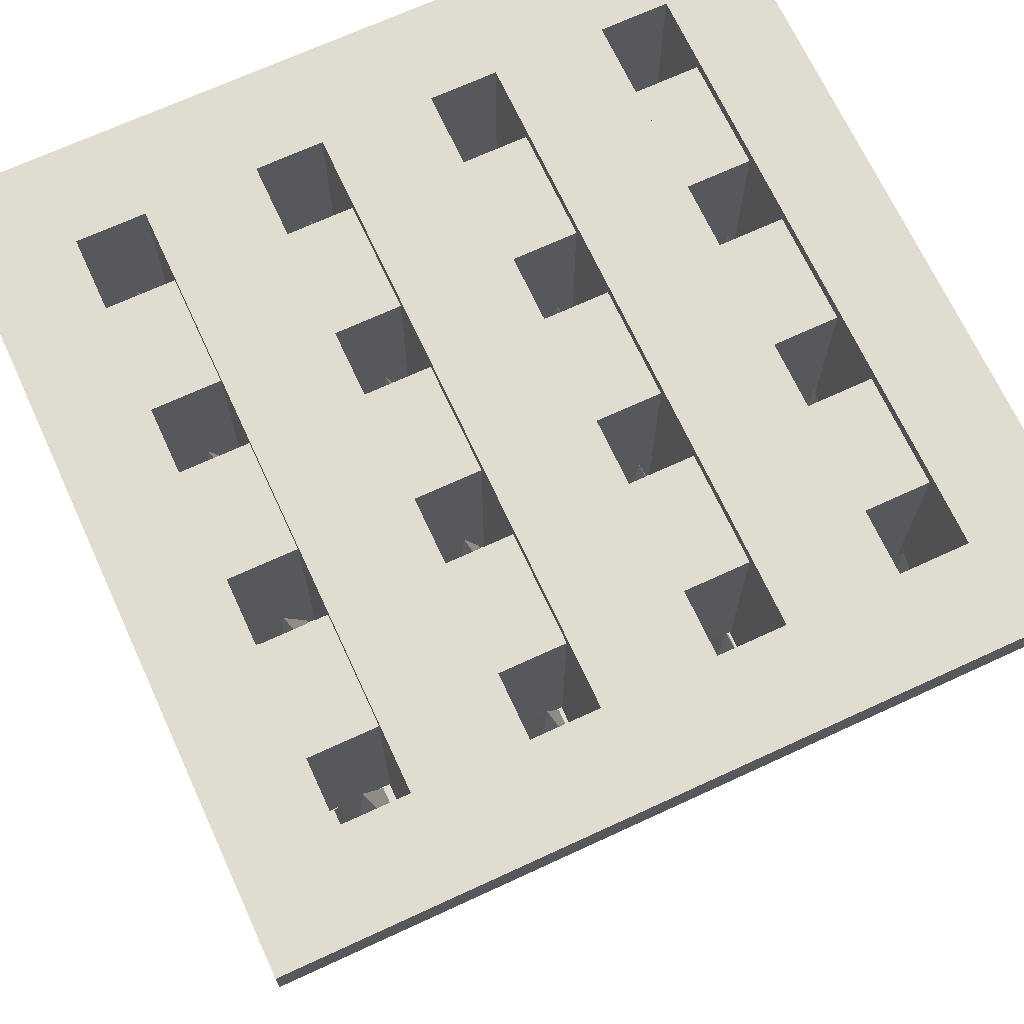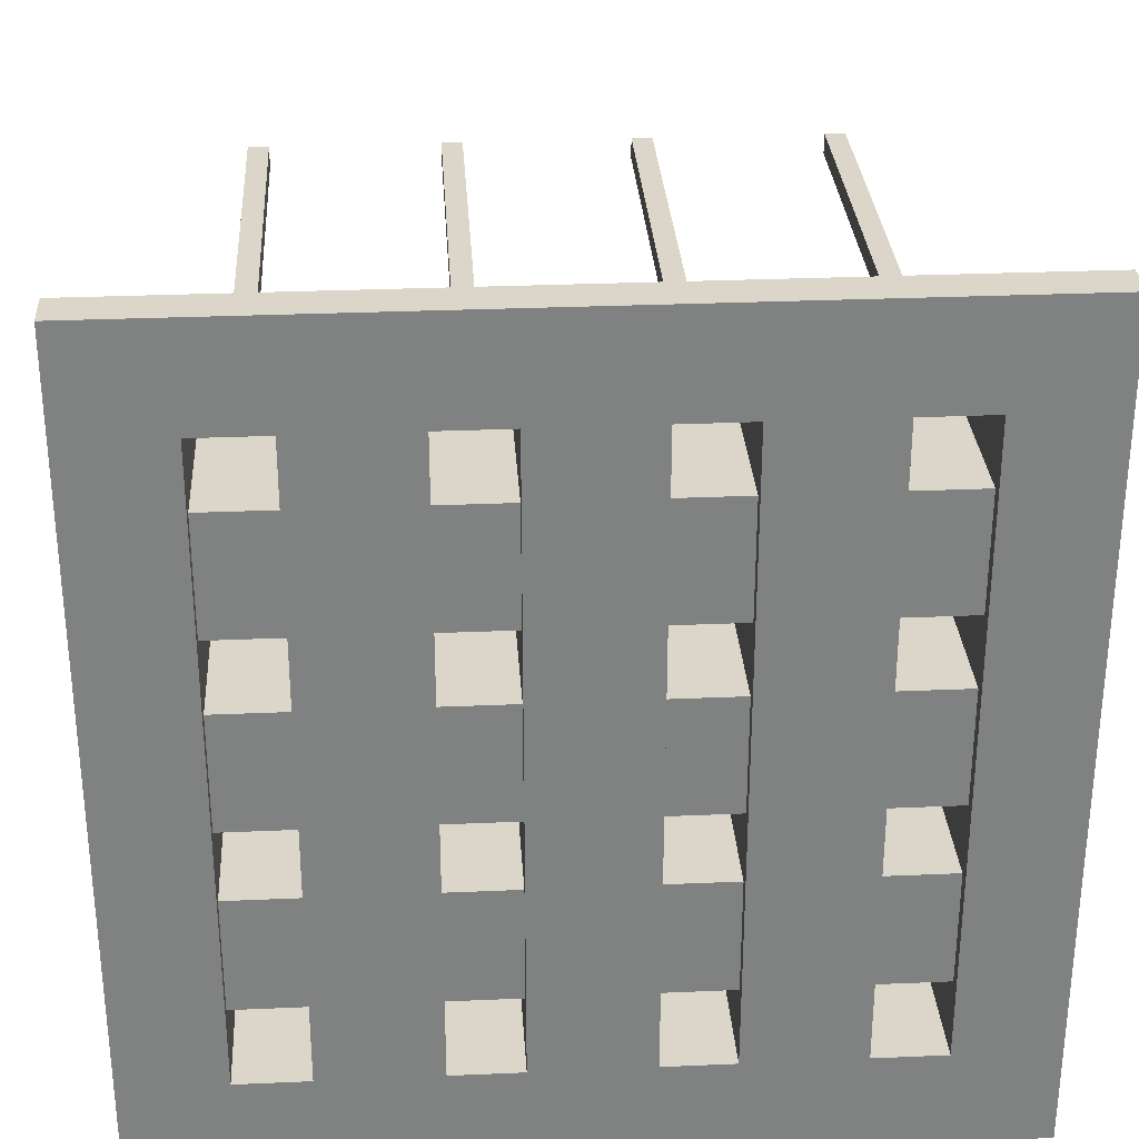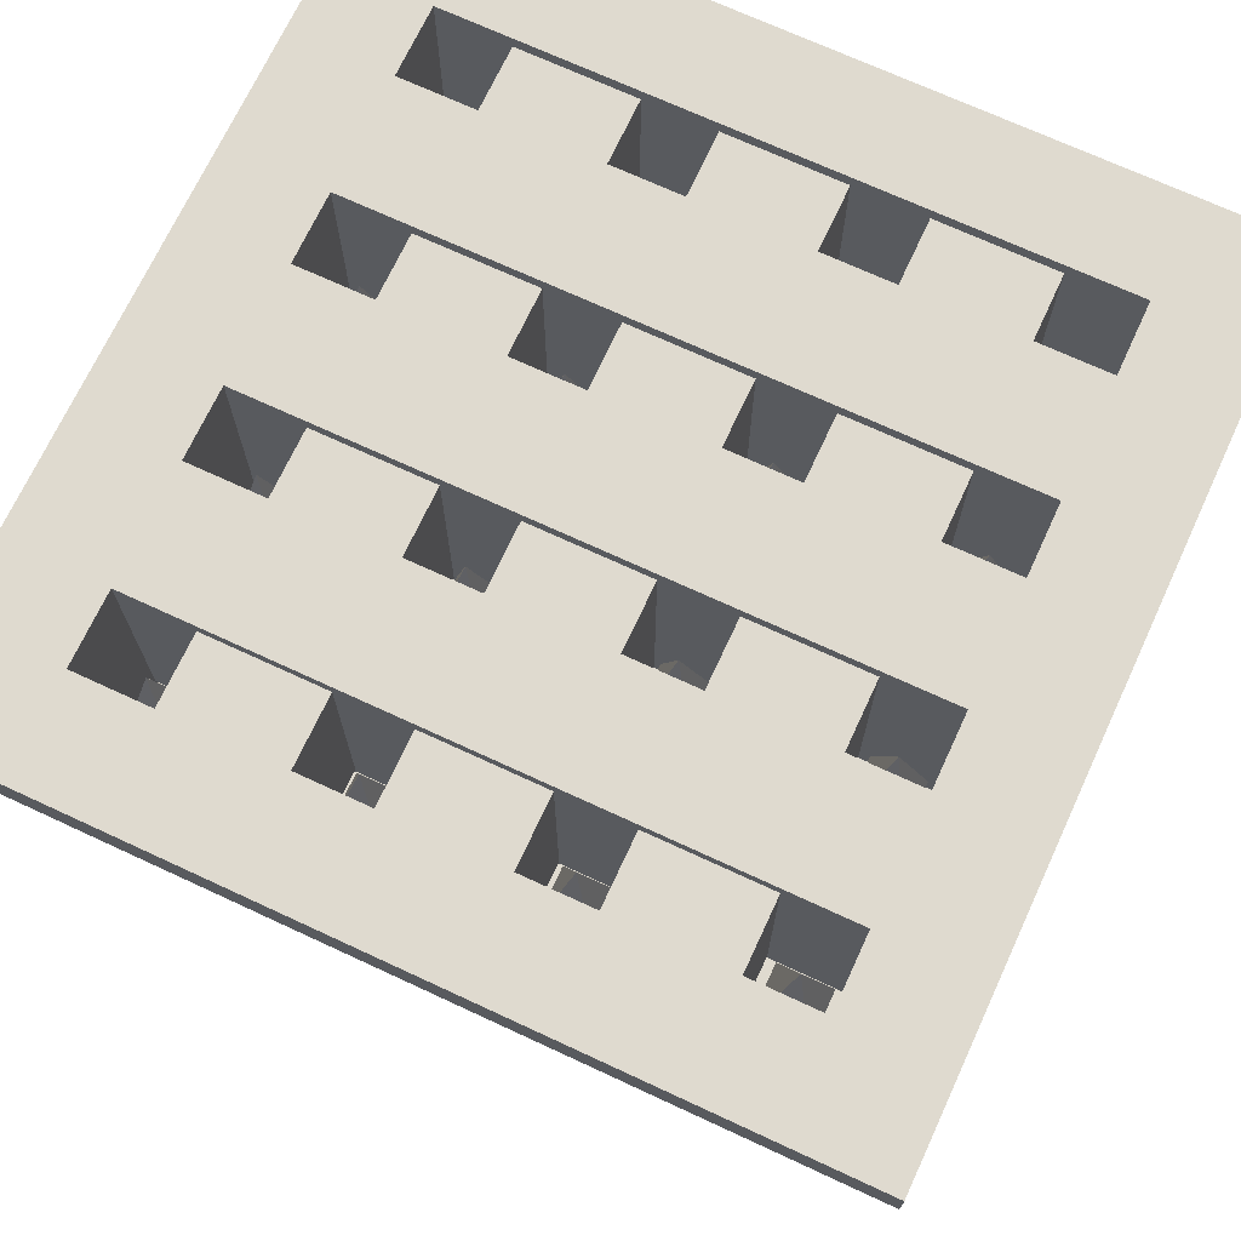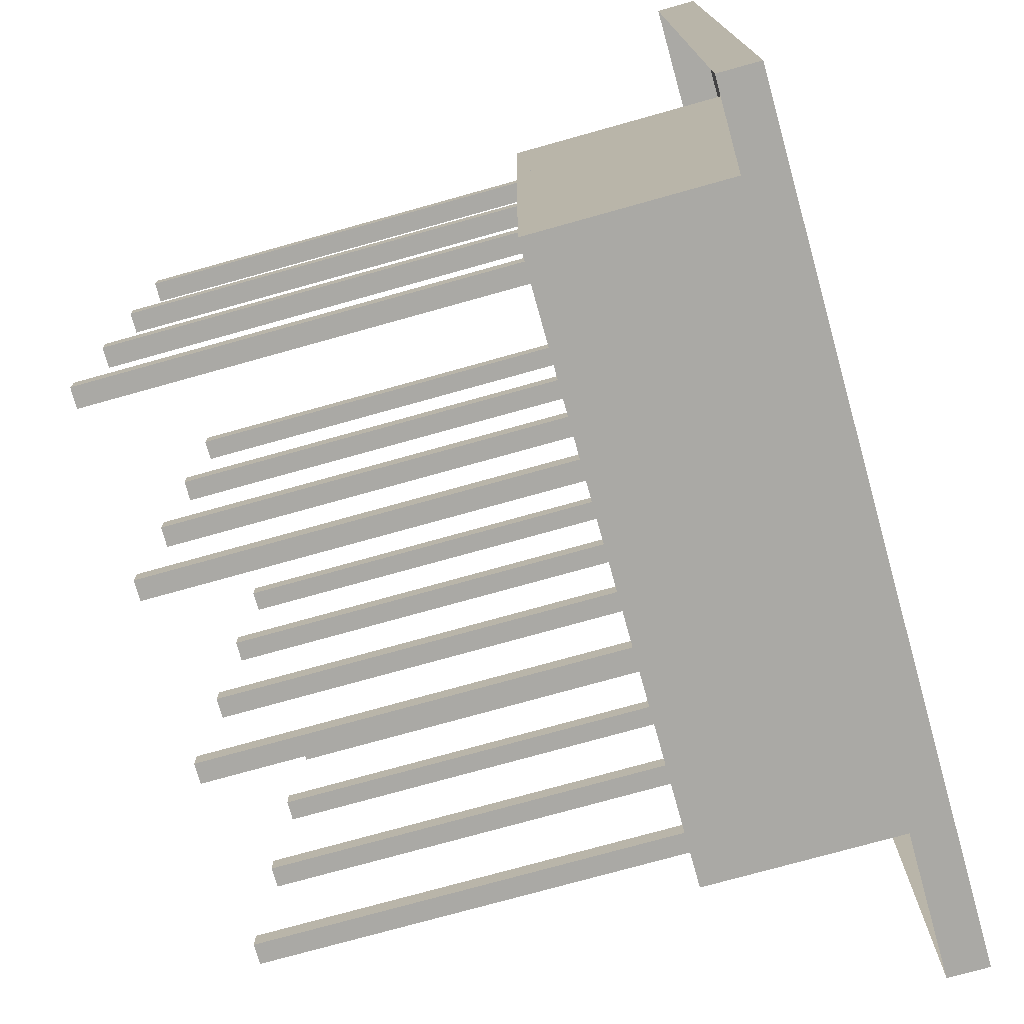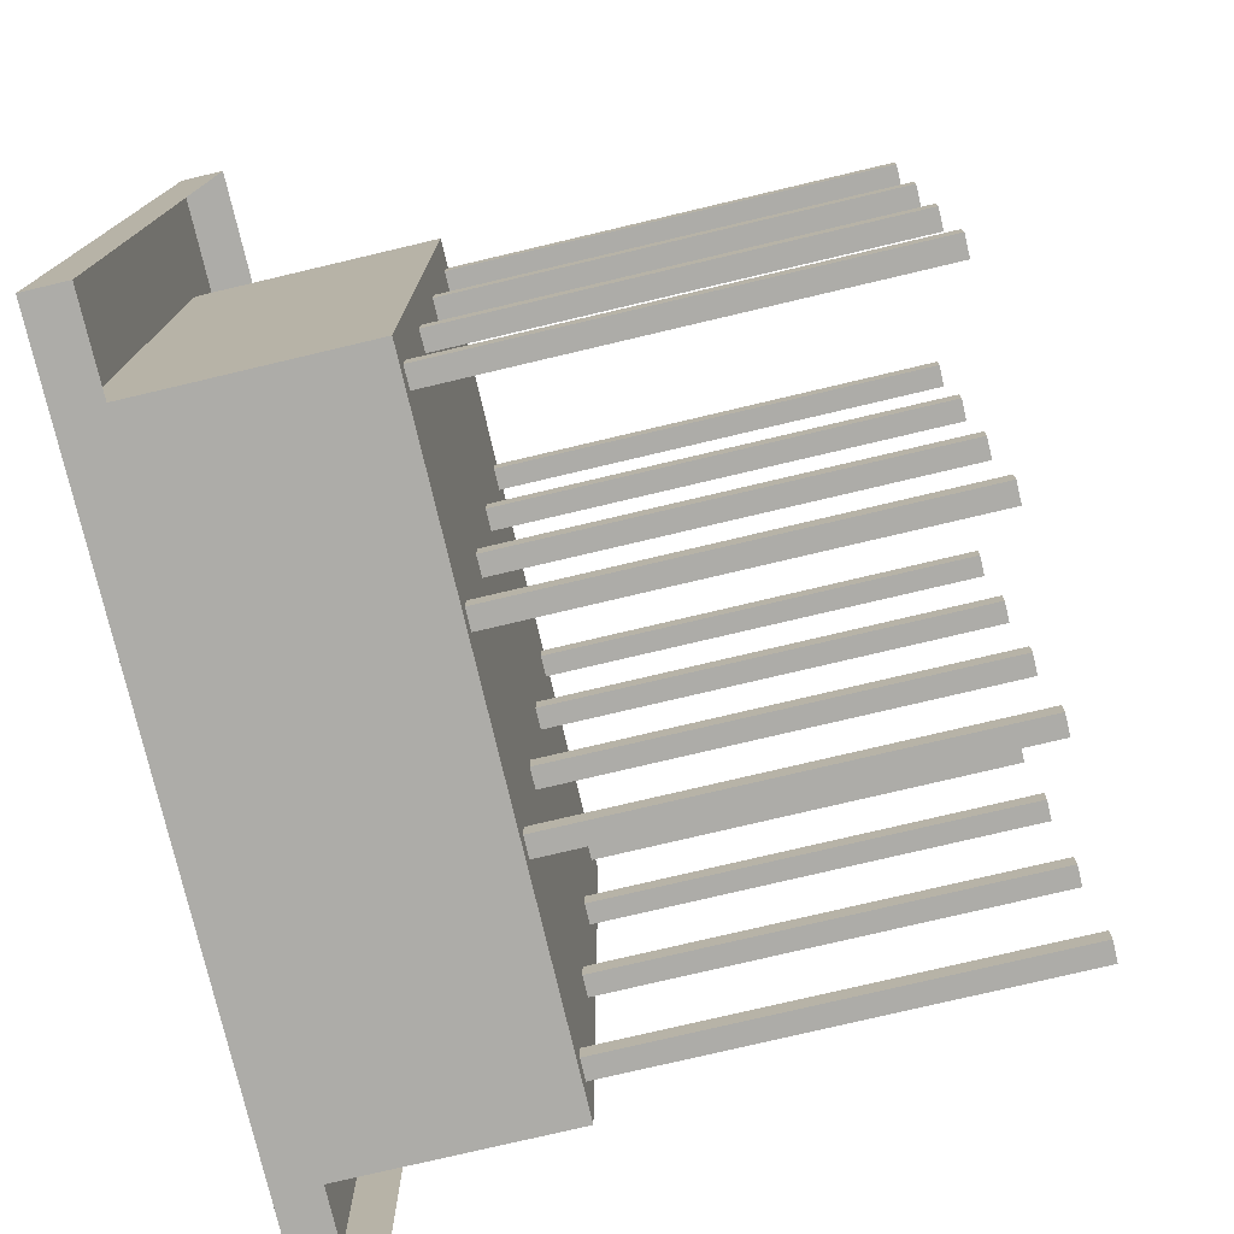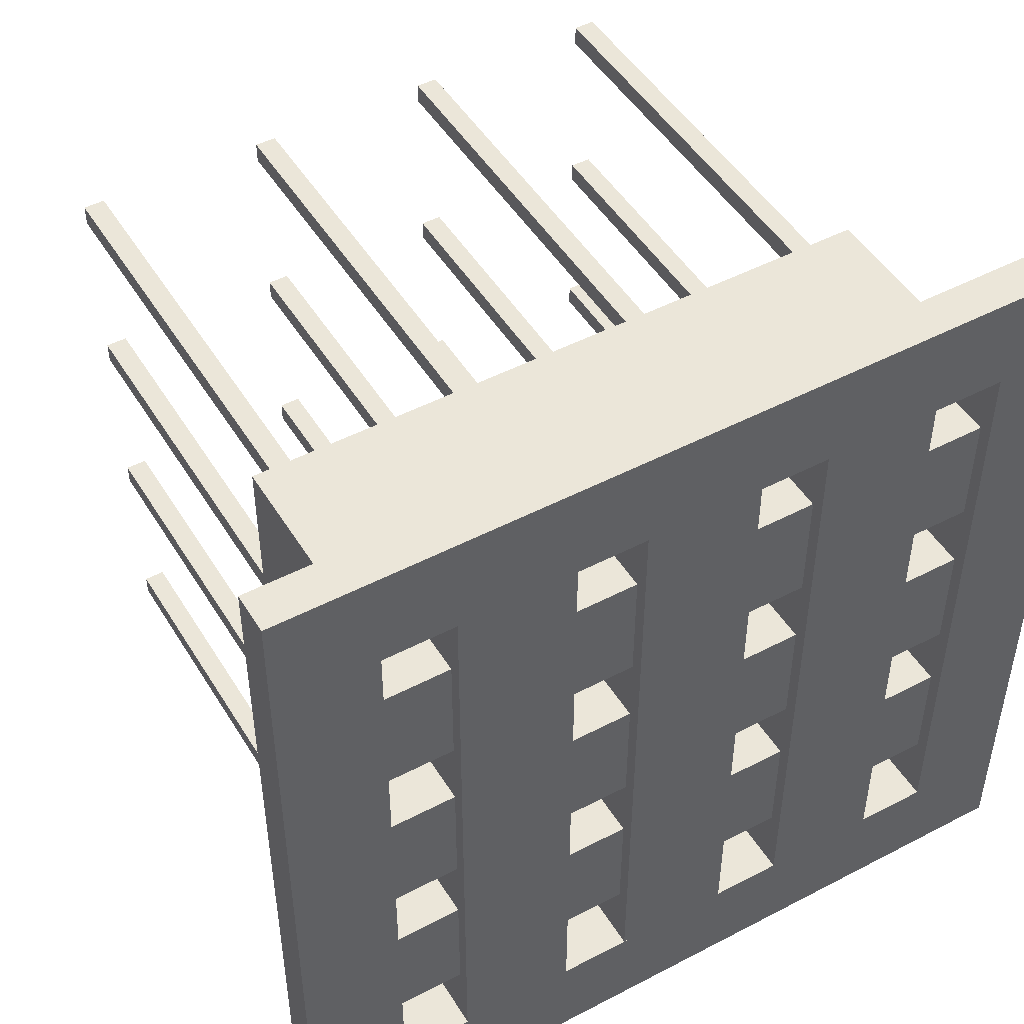
<metadata>
{"format":"obj","ext":"obj","renderer":"f3d","projection":"perspective","resolution":1024,"background":"white","views":[{"elev":69.4,"azim":155.2,"up":"+Y"},{"elev":30.0,"azim":176.4,"up":"+Z"},{"elev":70.8,"azim":-65.1,"up":"+Y"},{"elev":-75.4,"azim":105.6,"up":"+Z"},{"elev":-76.6,"azim":-76.7,"up":"+Z"},{"elev":48.3,"azim":149.7,"up":"+Z"}]}
</metadata>
<code>
v 0 0 0
v 0 0 4.662
v 0 0.2285 0
v 0 0.2285 4.662
v 4.662 0.2285 0
v 4.662 0.2285 4.662
v 4.662 0 0
v 4.662 0 4.662
v 0.5637 0.2285 0.5637
v 0.5637 0.2285 4.098
v 4.098 0.2285 4.098
v 4.098 0.2285 0.5637
v 4.098 -1.092 0.5637
v 4.098 -1.092 4.098
v 0.5637 -1.092 4.098
v 0.5637 -1.092 0.5637
v 0.9638 -1.051 0.5637
v 0.9638 -1.051 4.098
v 0.9638 0.2285 0.5637
v 0.9638 0.2285 4.098
v 1.614 0.2285 0.5637
v 1.614 0.2285 4.098
v 1.614 -1.051 0.5637
v 1.614 -1.051 4.098
v 3.048 -1.051 0.5637
v 3.048 -1.051 4.098
v 3.048 0.2285 0.5637
v 3.048 0.2285 4.098
v 3.698 0.2285 0.5637
v 3.698 0.2285 4.098
v 3.698 -1.051 0.5637
v 3.698 -1.051 4.098
v 2.006 -1.051 0.5637
v 2.006 -1.051 4.098
v 2.006 0.2285 0.5637
v 2.006 0.2285 4.098
v 2.656 0.2285 0.5637
v 2.656 0.2285 4.098
v 2.656 -1.051 0.5637
v 2.656 -1.051 4.098
v 0.5637 -1.018 3.698
v 4.098 -1.018 3.698
v 0.5637 0.1549 3.698
v 4.098 0.1549 3.698
v 0.5637 0.1549 3.048
v 4.098 0.1549 3.048
v 0.5637 -1.018 3.048
v 4.098 -1.018 3.048
v 0.5637 -1.018 1.614
v 4.098 -1.018 1.614
v 0.5637 0.1549 1.614
v 4.098 0.1549 1.614
v 0.5637 0.1549 0.9638
v 4.098 0.1549 0.9638
v 0.5637 -1.018 0.9638
v 4.098 -1.018 0.9638
v 0.5637 -1.018 2.656
v 4.098 -1.018 2.656
v 0.5637 0.1549 2.656
v 4.098 0.1549 2.656
v 0.5637 0.1549 2.006
v 4.098 0.1549 2.006
v 0.5637 -1.018 2.006
v 4.098 -1.018 2.006
f 1 2 4 3
f 5 6 8 7
f 2 8 6 4
f 7 1 3 5
f 3 4 10 9
f 4 6 11 10
f 6 5 12 11
f 5 3 9 12
f 11 12 13 14
f 12 9 16 13
f 11 14 15 10
f 10 15 16 9
f 17 18 20 19
f 19 20 22 21
f 21 22 24 23
f 25 26 28 27
f 27 28 30 29
f 29 30 32 31
f 33 34 36 35
f 35 36 38 37
f 37 38 40 39
f 41 42 44 43
f 43 44 46 45
f 45 46 48 47
f 49 50 52 51
f 51 52 54 53
f 53 54 56 55
f 57 58 60 59
f 59 60 62 61
f 61 62 64 63
f 13 16 15 14
v 0.7075 -3.457 0.8229
v 0.8221 -3.457 0.8229
v 0.7648 -0.19 0.7656
v 0.7075 -3.457 0.7083
v 0.8221 -3.457 0.7083
v 0.7075 -1.011 0.8229
v 0.8221 -1.011 0.8229
v 0.8221 -1.011 0.7083
v 0.7075 -1.011 0.7083
v 0.9093 -0.8229 0.6211
v 0.9093 -0.8229 0.9101
v 0.6203 -0.8229 0.9101
v 0.6203 -0.8229 0.6211
v 0.7075 -3.457 1.867
v 0.8221 -3.457 1.867
v 0.7648 -0.19 1.809
v 0.7075 -3.457 1.752
v 0.8221 -3.457 1.752
v 0.7075 -1.011 1.867
v 0.8221 -1.011 1.867
v 0.8221 -1.011 1.752
v 0.7075 -1.011 1.752
v 0.9093 -0.8229 1.665
v 0.9093 -0.8229 1.954
v 0.6203 -0.8229 1.954
v 0.6203 -0.8229 1.665
v 0.7075 -3.457 2.906
v 0.8221 -3.457 2.906
v 0.7648 -0.19 2.849
v 0.7075 -3.457 2.792
v 0.8221 -3.457 2.792
v 0.7075 -1.011 2.906
v 0.8221 -1.011 2.906
v 0.8221 -1.011 2.792
v 0.7075 -1.011 2.792
v 0.9093 -0.8229 2.705
v 0.9093 -0.8229 2.994
v 0.6203 -0.8229 2.994
v 0.6203 -0.8229 2.705
v 0.7075 -3.457 3.958
v 0.8221 -3.457 3.958
v 0.7648 -0.19 3.9
v 0.7075 -3.457 3.843
v 0.8221 -3.457 3.843
v 0.7075 -1.011 3.958
v 0.8221 -1.011 3.958
v 0.8221 -1.011 3.843
v 0.7075 -1.011 3.843
v 0.9093 -0.8229 3.756
v 0.9093 -0.8229 4.045
v 0.6203 -0.8229 4.045
v 0.6203 -0.8229 3.756
v 1.764 -3.457 0.8229
v 1.879 -3.457 0.8229
v 1.821 -0.19 0.7656
v 1.764 -3.457 0.7083
v 1.879 -3.457 0.7083
v 1.764 -1.011 0.8229
v 1.879 -1.011 0.8229
v 1.879 -1.011 0.7083
v 1.764 -1.011 0.7083
v 1.966 -0.8229 0.6211
v 1.966 -0.8229 0.9101
v 1.677 -0.8229 0.9101
v 1.677 -0.8229 0.6211
v 1.764 -3.457 1.867
v 1.879 -3.457 1.867
v 1.821 -0.19 1.809
v 1.764 -3.457 1.752
v 1.879 -3.457 1.752
v 1.764 -1.011 1.867
v 1.879 -1.011 1.867
v 1.879 -1.011 1.752
v 1.764 -1.011 1.752
v 1.966 -0.8229 1.665
v 1.966 -0.8229 1.954
v 1.677 -0.8229 1.954
v 1.677 -0.8229 1.665
v 1.764 -3.457 2.906
v 1.879 -3.457 2.906
v 1.821 -0.19 2.849
v 1.764 -3.457 2.792
v 1.879 -3.457 2.792
v 1.764 -1.011 2.906
v 1.879 -1.011 2.906
v 1.879 -1.011 2.792
v 1.764 -1.011 2.792
v 1.966 -0.8229 2.705
v 1.966 -0.8229 2.994
v 1.677 -0.8229 2.994
v 1.677 -0.8229 2.705
v 1.764 -3.457 3.958
v 1.879 -3.457 3.958
v 1.821 -0.19 3.9
v 1.764 -3.457 3.843
v 1.879 -3.457 3.843
v 1.764 -1.011 3.958
v 1.879 -1.011 3.958
v 1.879 -1.011 3.843
v 1.764 -1.011 3.843
v 1.966 -0.8229 3.756
v 1.966 -0.8229 4.045
v 1.677 -0.8229 4.045
v 1.677 -0.8229 3.756
v 2.795 -3.457 0.8229
v 2.91 -3.457 0.8229
v 2.852 -0.19 0.7656
v 2.795 -3.457 0.7083
v 2.91 -3.457 0.7083
v 2.795 -1.011 0.8229
v 2.91 -1.011 0.8229
v 2.91 -1.011 0.7083
v 2.795 -1.011 0.7083
v 2.997 -0.8229 0.6211
v 2.997 -0.8229 0.9101
v 2.708 -0.8229 0.9101
v 2.708 -0.8229 0.6211
v 2.795 -3.457 1.867
v 2.91 -3.457 1.867
v 2.852 -0.19 1.809
v 2.795 -3.457 1.752
v 2.91 -3.457 1.752
v 2.795 -1.011 1.867
v 2.91 -1.011 1.867
v 2.91 -1.011 1.752
v 2.795 -1.011 1.752
v 2.997 -0.8229 1.665
v 2.997 -0.8229 1.954
v 2.708 -0.8229 1.954
v 2.708 -0.8229 1.665
v 2.795 -3.457 2.906
v 2.91 -3.457 2.906
v 2.852 -0.19 2.849
v 2.795 -3.457 2.792
v 2.91 -3.457 2.792
v 2.795 -1.011 2.906
v 2.91 -1.011 2.906
v 2.91 -1.011 2.792
v 2.795 -1.011 2.792
v 2.997 -0.8229 2.705
v 2.997 -0.8229 2.994
v 2.708 -0.8229 2.994
v 2.708 -0.8229 2.705
v 2.795 -3.457 3.958
v 2.91 -3.457 3.958
v 2.852 -0.19 3.9
v 2.795 -3.457 3.843
v 2.91 -3.457 3.843
v 2.795 -1.011 3.958
v 2.91 -1.011 3.958
v 2.91 -1.011 3.843
v 2.795 -1.011 3.843
v 2.997 -0.8229 3.756
v 2.997 -0.8229 4.045
v 2.708 -0.8229 4.045
v 2.708 -0.8229 3.756
v 3.839 -3.457 0.8229
v 3.953 -3.457 0.8229
v 3.896 -0.19 0.7656
v 3.839 -3.457 0.7083
v 3.953 -3.457 0.7083
v 3.839 -1.011 0.8229
v 3.953 -1.011 0.8229
v 3.953 -1.011 0.7083
v 3.839 -1.011 0.7083
v 4.041 -0.8229 0.6211
v 4.041 -0.8229 0.9101
v 3.752 -0.8229 0.9101
v 3.752 -0.8229 0.6211
v 3.839 -3.457 1.867
v 3.953 -3.457 1.867
v 3.896 -0.19 1.809
v 3.839 -3.457 1.752
v 3.953 -3.457 1.752
v 3.839 -1.011 1.867
v 3.953 -1.011 1.867
v 3.953 -1.011 1.752
v 3.839 -1.011 1.752
v 4.041 -0.8229 1.665
v 4.041 -0.8229 1.954
v 3.752 -0.8229 1.954
v 3.752 -0.8229 1.665
v 3.839 -3.457 2.906
v 3.953 -3.457 2.906
v 3.896 -0.19 2.849
v 3.839 -3.457 2.792
v 3.953 -3.457 2.792
v 3.839 -1.011 2.906
v 3.953 -1.011 2.906
v 3.953 -1.011 2.792
v 3.839 -1.011 2.792
v 4.041 -0.8229 2.705
v 4.041 -0.8229 2.994
v 3.752 -0.8229 2.994
v 3.752 -0.8229 2.705
v 3.839 -3.457 3.958
v 3.953 -3.457 3.958
v 3.896 -0.19 3.9
v 3.839 -3.457 3.843
v 3.953 -3.457 3.843
v 3.839 -1.011 3.958
v 3.953 -1.011 3.958
v 3.953 -1.011 3.843
v 3.839 -1.011 3.843
v 4.041 -0.8229 3.756
v 4.041 -0.8229 4.045
v 3.752 -0.8229 4.045
v 3.752 -0.8229 3.756
f 70 71 75 76
f 77 74 72 73
f 68 69 66 65
f 71 72 74 75
f 73 70 76 77
f 65 66 71 70
f 66 69 72 71
f 73 72 69 68
f 68 65 70 73
f 75 74 67
f 76 75 67
f 77 76 67
f 67 74 77
f 83 84 88 89
f 90 87 85 86
f 81 82 79 78
f 84 85 87 88
f 86 83 89 90
f 78 79 84 83
f 79 82 85 84
f 86 85 82 81
f 81 78 83 86
f 88 87 80
f 89 88 80
f 90 89 80
f 80 87 90
f 96 97 101 102
f 103 100 98 99
f 94 95 92 91
f 97 98 100 101
f 99 96 102 103
f 91 92 97 96
f 92 95 98 97
f 99 98 95 94
f 94 91 96 99
f 101 100 93
f 102 101 93
f 103 102 93
f 93 100 103
f 109 110 114 115
f 116 113 111 112
f 107 108 105 104
f 110 111 113 114
f 112 109 115 116
f 104 105 110 109
f 105 108 111 110
f 112 111 108 107
f 107 104 109 112
f 114 113 106
f 115 114 106
f 116 115 106
f 106 113 116
f 122 123 127 128
f 129 126 124 125
f 120 121 118 117
f 123 124 126 127
f 125 122 128 129
f 117 118 123 122
f 118 121 124 123
f 125 124 121 120
f 120 117 122 125
f 127 126 119
f 128 127 119
f 129 128 119
f 119 126 129
f 135 136 140 141
f 142 139 137 138
f 133 134 131 130
f 136 137 139 140
f 138 135 141 142
f 130 131 136 135
f 131 134 137 136
f 138 137 134 133
f 133 130 135 138
f 140 139 132
f 141 140 132
f 142 141 132
f 132 139 142
f 148 149 153 154
f 155 152 150 151
f 146 147 144 143
f 149 150 152 153
f 151 148 154 155
f 143 144 149 148
f 144 147 150 149
f 151 150 147 146
f 146 143 148 151
f 153 152 145
f 154 153 145
f 155 154 145
f 145 152 155
f 161 162 166 167
f 168 165 163 164
f 159 160 157 156
f 162 163 165 166
f 164 161 167 168
f 156 157 162 161
f 157 160 163 162
f 164 163 160 159
f 159 156 161 164
f 166 165 158
f 167 166 158
f 168 167 158
f 158 165 168
f 174 175 179 180
f 181 178 176 177
f 172 173 170 169
f 175 176 178 179
f 177 174 180 181
f 169 170 175 174
f 170 173 176 175
f 177 176 173 172
f 172 169 174 177
f 179 178 171
f 180 179 171
f 181 180 171
f 171 178 181
f 187 188 192 193
f 194 191 189 190
f 185 186 183 182
f 188 189 191 192
f 190 187 193 194
f 182 183 188 187
f 183 186 189 188
f 190 189 186 185
f 185 182 187 190
f 192 191 184
f 193 192 184
f 194 193 184
f 184 191 194
f 200 201 205 206
f 207 204 202 203
f 198 199 196 195
f 201 202 204 205
f 203 200 206 207
f 195 196 201 200
f 196 199 202 201
f 203 202 199 198
f 198 195 200 203
f 205 204 197
f 206 205 197
f 207 206 197
f 197 204 207
f 213 214 218 219
f 220 217 215 216
f 211 212 209 208
f 214 215 217 218
f 216 213 219 220
f 208 209 214 213
f 209 212 215 214
f 216 215 212 211
f 211 208 213 216
f 218 217 210
f 219 218 210
f 220 219 210
f 210 217 220
f 226 227 231 232
f 233 230 228 229
f 224 225 222 221
f 227 228 230 231
f 229 226 232 233
f 221 222 227 226
f 222 225 228 227
f 229 228 225 224
f 224 221 226 229
f 231 230 223
f 232 231 223
f 233 232 223
f 223 230 233
f 239 240 244 245
f 246 243 241 242
f 237 238 235 234
f 240 241 243 244
f 242 239 245 246
f 234 235 240 239
f 235 238 241 240
f 242 241 238 237
f 237 234 239 242
f 244 243 236
f 245 244 236
f 246 245 236
f 236 243 246
f 252 253 257 258
f 259 256 254 255
f 250 251 248 247
f 253 254 256 257
f 255 252 258 259
f 247 248 253 252
f 248 251 254 253
f 255 254 251 250
f 250 247 252 255
f 257 256 249
f 258 257 249
f 259 258 249
f 249 256 259
f 265 266 270 271
f 272 269 267 268
f 263 264 261 260
f 266 267 269 270
f 268 265 271 272
f 260 261 266 265
f 261 264 267 266
f 268 267 264 263
f 263 260 265 268
f 270 269 262
f 271 270 262
f 272 271 262
f 262 269 272

</code>
